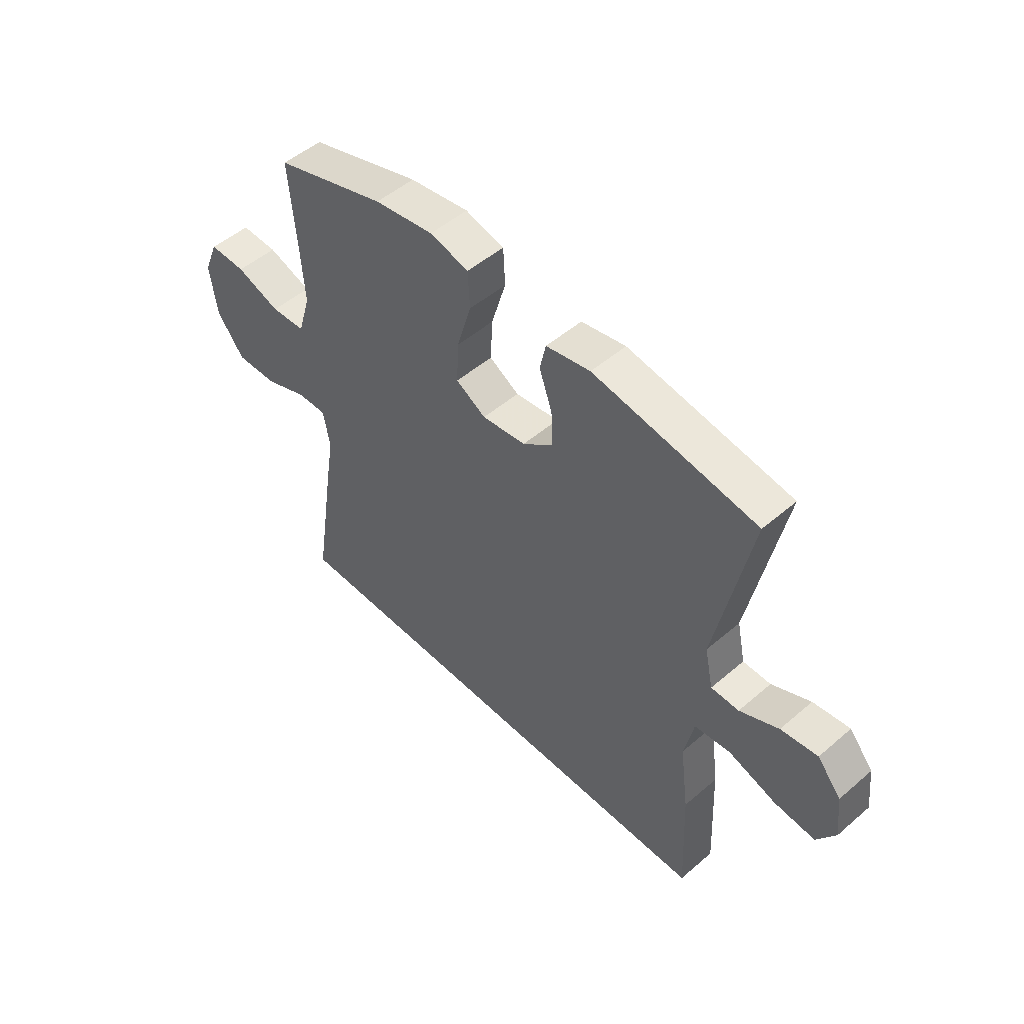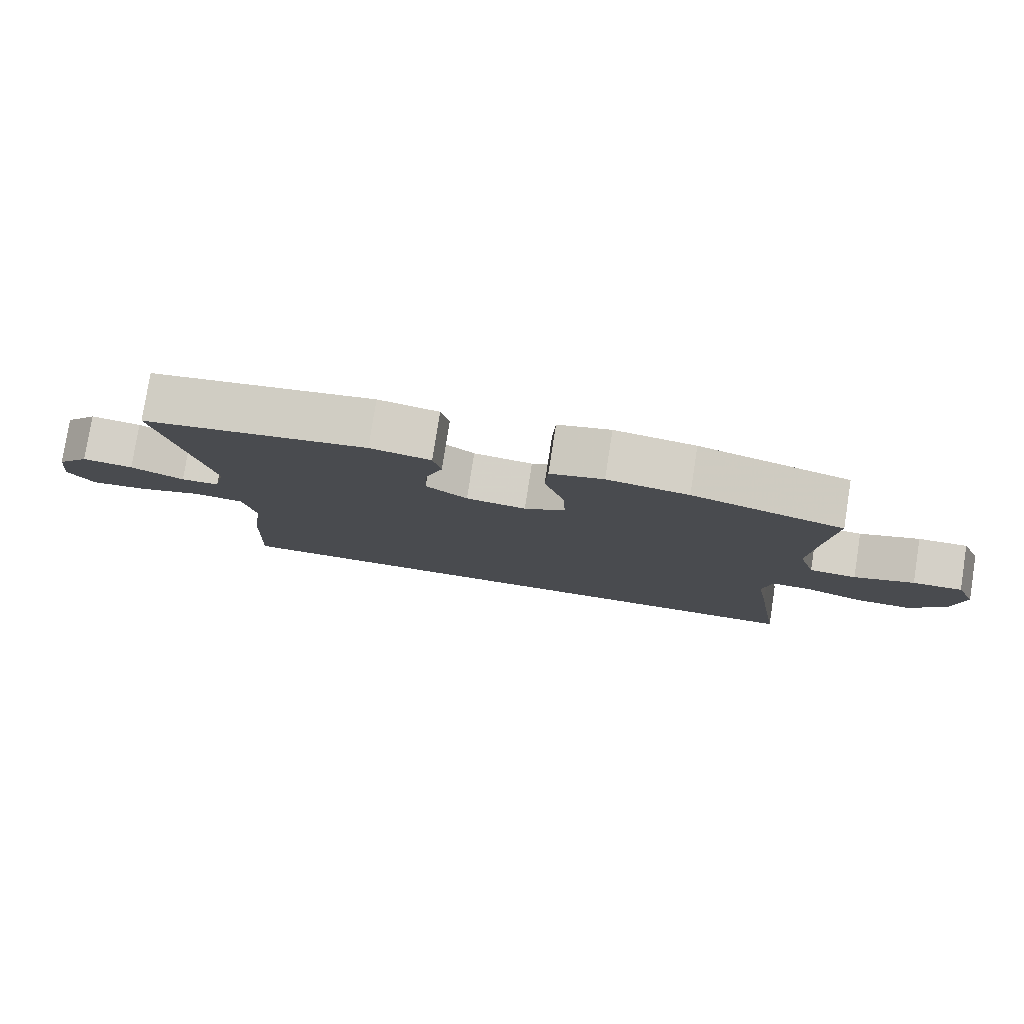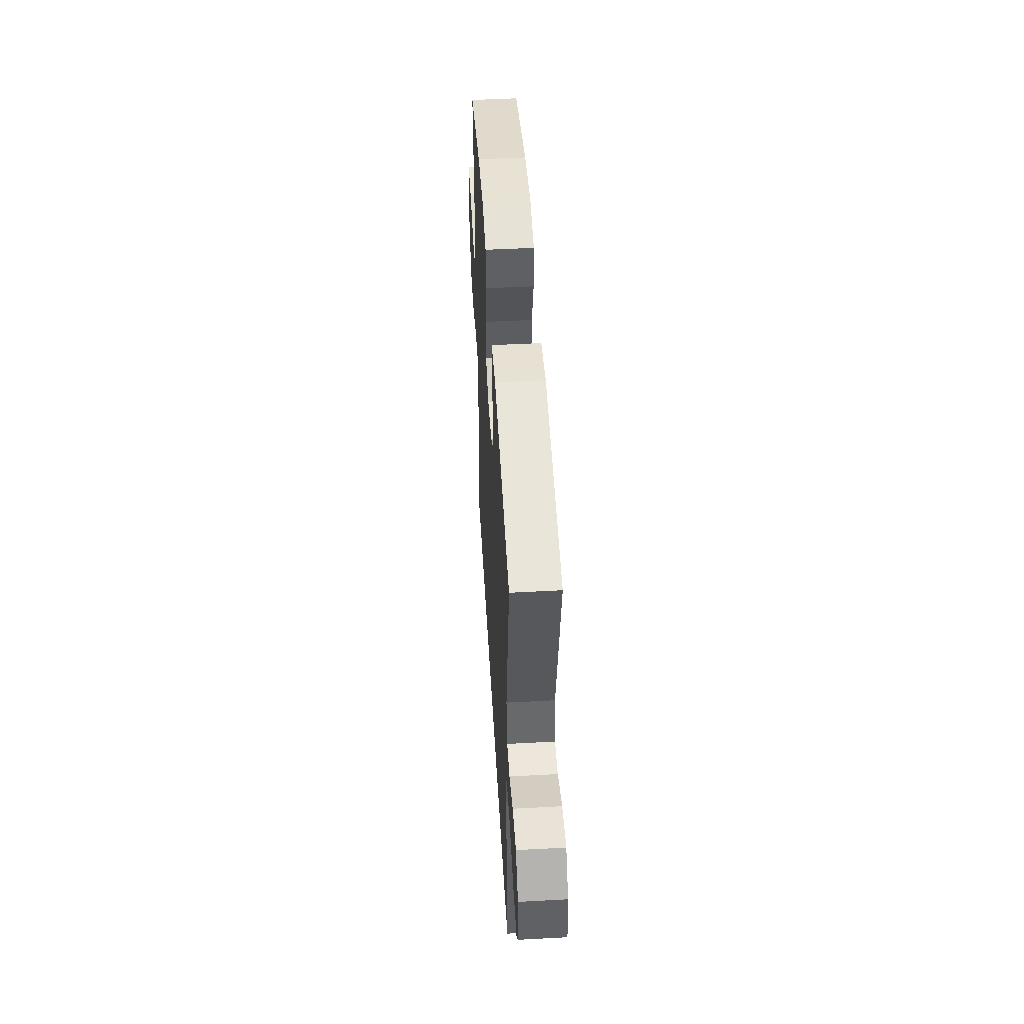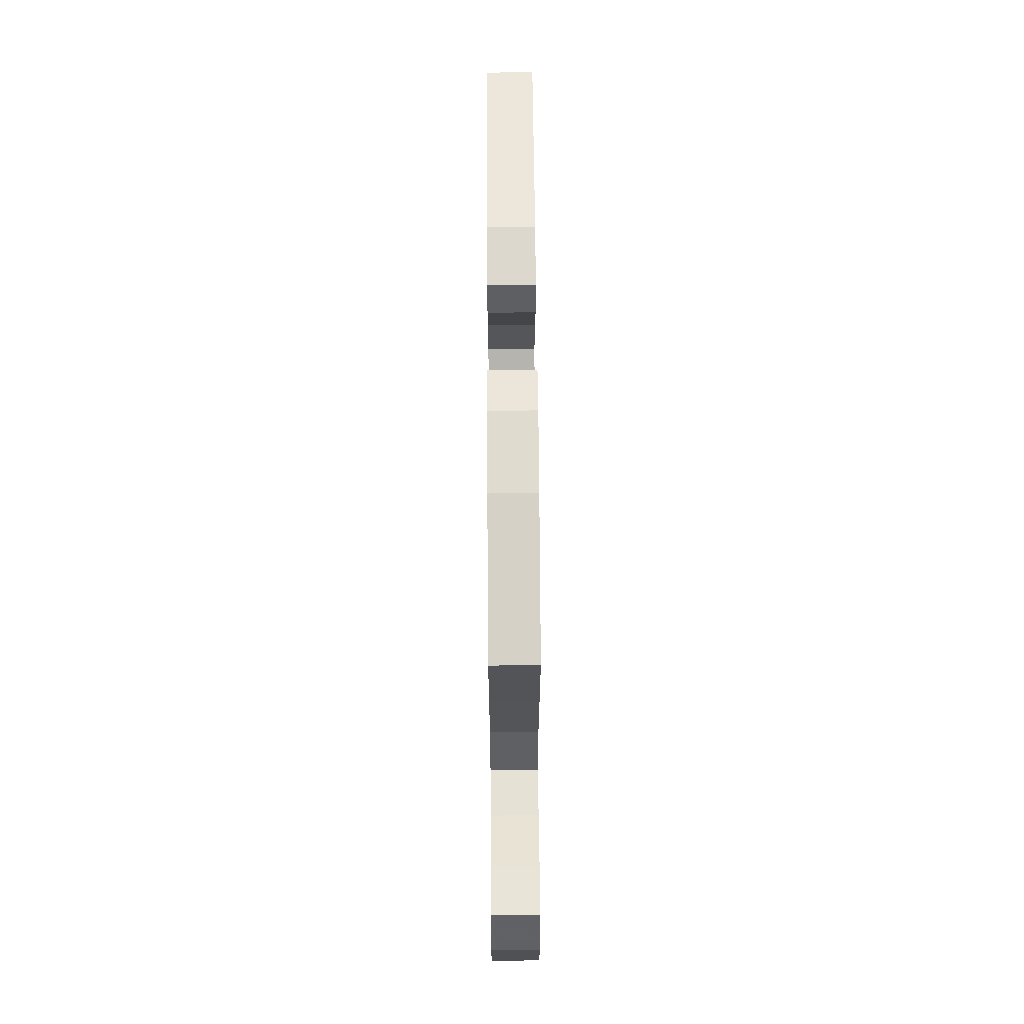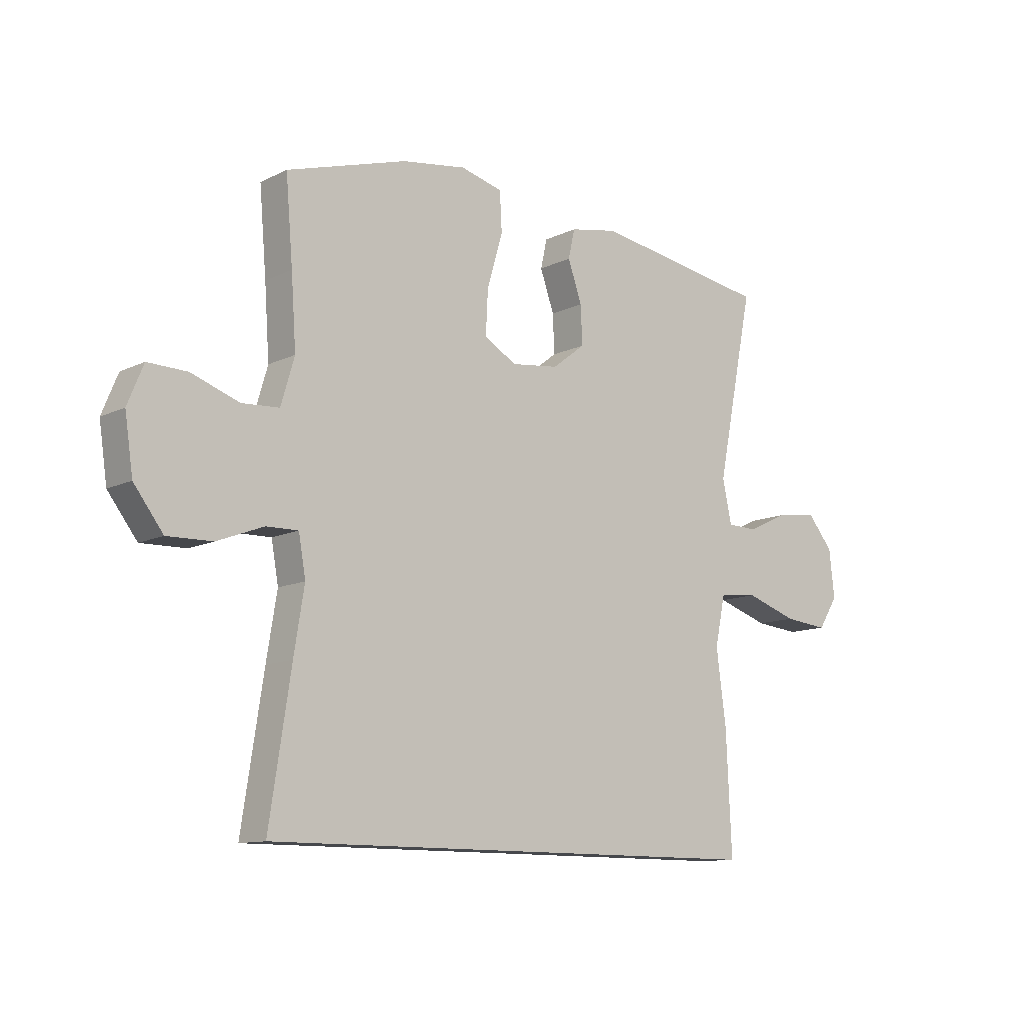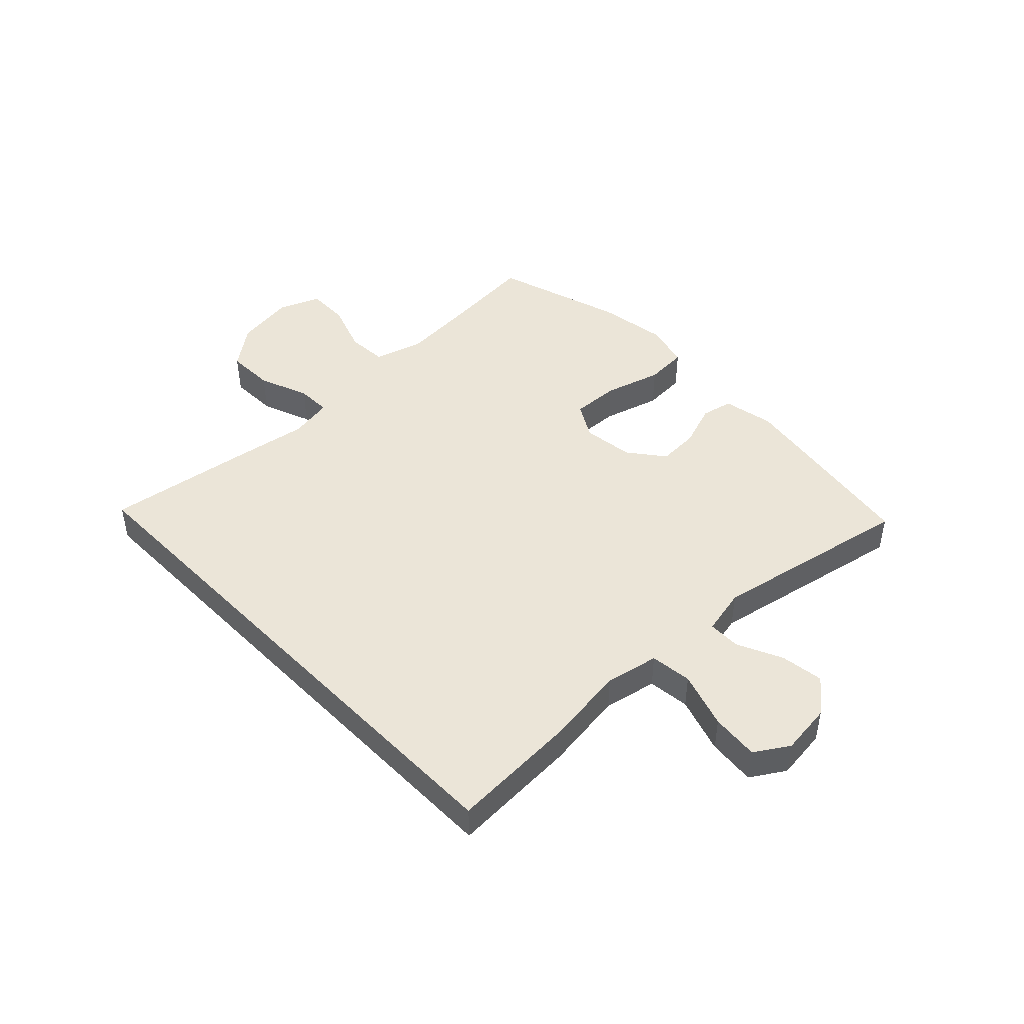
<metadata>
{"format":"obj","ext":"obj","renderer":"f3d","projection":"perspective","resolution":1024,"background":"white","views":[{"elev":50.5,"azim":-133.2,"up":"+Z"},{"elev":79.5,"azim":8.9,"up":"+Z"},{"elev":49.7,"azim":-93.4,"up":"+Z"},{"elev":61.8,"azim":89.6,"up":"+Z"},{"elev":-11.4,"azim":139.4,"up":"+Z"},{"elev":45.8,"azim":-134.1,"up":"+Y"}]}
</metadata>
<code>
v 0.5 0.07 0.5
v 0.487 0.07 0.346
v 0.478 0.07 0.216
v 0.503 0.07 0.131
v 0.572 0.07 0.127
v 0.66 0.07 0.158
v 0.733 0.07 0.16
v 0.762 0.07 0.089
v 0.747 0.07 -0.013
v 0.693 0.07 -0.084
v 0.61 0.07 -0.082
v 0.524 0.07 -0.049
v 0.465 0.07 -0.048
v 0.452 0.07 -0.122
v 0.471 0.07 -0.239
v 0.511 0.07 -0.5
v -0.435 0.07 -0.5
v -0.425 0.07 -0.278
v -0.407 0.07 -0.141
v -0.426 0.07 -0.05
v -0.498 0.07 -0.042
v -0.595 0.07 -0.074
v -0.677 0.07 -0.082
v -0.714 0.07 -0.024
v -0.704 0.07 0.064
v -0.656 0.07 0.122
v -0.582 0.07 0.112
v -0.504 0.07 0.076
v -0.448 0.07 0.077
v -0.431 0.07 0.157
v -0.5 0.07 0.5
v -0.172 0.07 0.552
v -0.083 0.07 0.535
v -0.071 0.07 0.481
v -0.097 0.07 0.407
v -0.1 0.07 0.336
v -0.039 0.07 0.289
v 0.049 0.07 0.278
v 0.109 0.07 0.313
v 0.105 0.07 0.395
v 0.076 0.07 0.493
v 0.08 0.07 0.566
v 0.158 0.07 0.586
v 0.277 0.07 0.568
v 0.5 0 0.5
v 0.487 0 0.346
v 0.478 0 0.216
v 0.503 0 0.131
v 0.572 0 0.127
v 0.66 0 0.158
v 0.733 0 0.16
v 0.762 0 0.089
v 0.747 0 -0.013
v 0.693 0 -0.084
v 0.61 0 -0.082
v 0.524 0 -0.049
v 0.465 0 -0.048
v 0.452 0 -0.122
v 0.471 0 -0.239
v 0.511 0 -0.5
v -0.435 0 -0.5
v -0.425 0 -0.278
v -0.407 0 -0.141
v -0.426 0 -0.05
v -0.498 0 -0.042
v -0.595 0 -0.074
v -0.677 0 -0.082
v -0.714 0 -0.024
v -0.704 0 0.064
v -0.656 0 0.122
v -0.582 0 0.112
v -0.504 0 0.076
v -0.448 0 0.077
v -0.431 0 0.157
v -0.5 0 0.5
v -0.172 0 0.552
v -0.083 0 0.535
v -0.071 0 0.481
v -0.097 0 0.407
v -0.1 0 0.336
v -0.039 0 0.289
v 0.049 0 0.278
v 0.109 0 0.313
v 0.105 0 0.395
v 0.076 0 0.493
v 0.08 0 0.566
v 0.158 0 0.586
v 0.277 0 0.568
f 43 44 1 2
f 40 41 42 43
f 39 40 43 2
f 38 39 2 3
f 37 38 3 4
f 32 33 34 35
f 30 31 32 35
f 29 30 35 36
f 25 26 27 28
f 25 28 29
f 24 25 29
f 21 22 23 24
f 21 24 29
f 20 21 29 36
f 16 17 18 19
f 14 15 16 19
f 13 14 19 20
f 9 10 11 12
f 9 12 13
f 5 6 7 8
f 4 5 8 9
f 37 4 9 13
f 20 36 37
f 13 20 37
f 46 45 88 87
f 87 86 85 84
f 46 87 84 83
f 47 46 83 82
f 48 47 82 81
f 79 78 77 76
f 79 76 75 74
f 80 79 74 73
f 72 71 70 69
f 73 72 69
f 73 69 68
f 68 67 66 65
f 73 68 65
f 80 73 65 64
f 63 62 61 60
f 63 60 59 58
f 64 63 58 57
f 56 55 54 53
f 57 56 53
f 52 51 50 49
f 53 52 49 48
f 57 53 48 81
f 81 80 64
f 81 64 57
f 1 45 46 2
f 2 46 47 3
f 3 47 48 4
f 4 48 49 5
f 5 49 50 6
f 6 50 51 7
f 7 51 52 8
f 8 52 53 9
f 9 53 54 10
f 10 54 55 11
f 11 55 56 12
f 12 56 57 13
f 13 57 58 14
f 14 58 59 15
f 15 59 60 16
f 16 60 61 17
f 17 61 62 18
f 18 62 63 19
f 19 63 64 20
f 20 64 65 21
f 21 65 66 22
f 22 66 67 23
f 23 67 68 24
f 24 68 69 25
f 25 69 70 26
f 26 70 71 27
f 27 71 72 28
f 28 72 73 29
f 29 73 74 30
f 30 74 75 31
f 31 75 76 32
f 32 76 77 33
f 33 77 78 34
f 34 78 79 35
f 35 79 80 36
f 36 80 81 37
f 37 81 82 38
f 38 82 83 39
f 39 83 84 40
f 40 84 85 41
f 41 85 86 42
f 42 86 87 43
f 43 87 88 44
f 44 88 45 1

</code>
